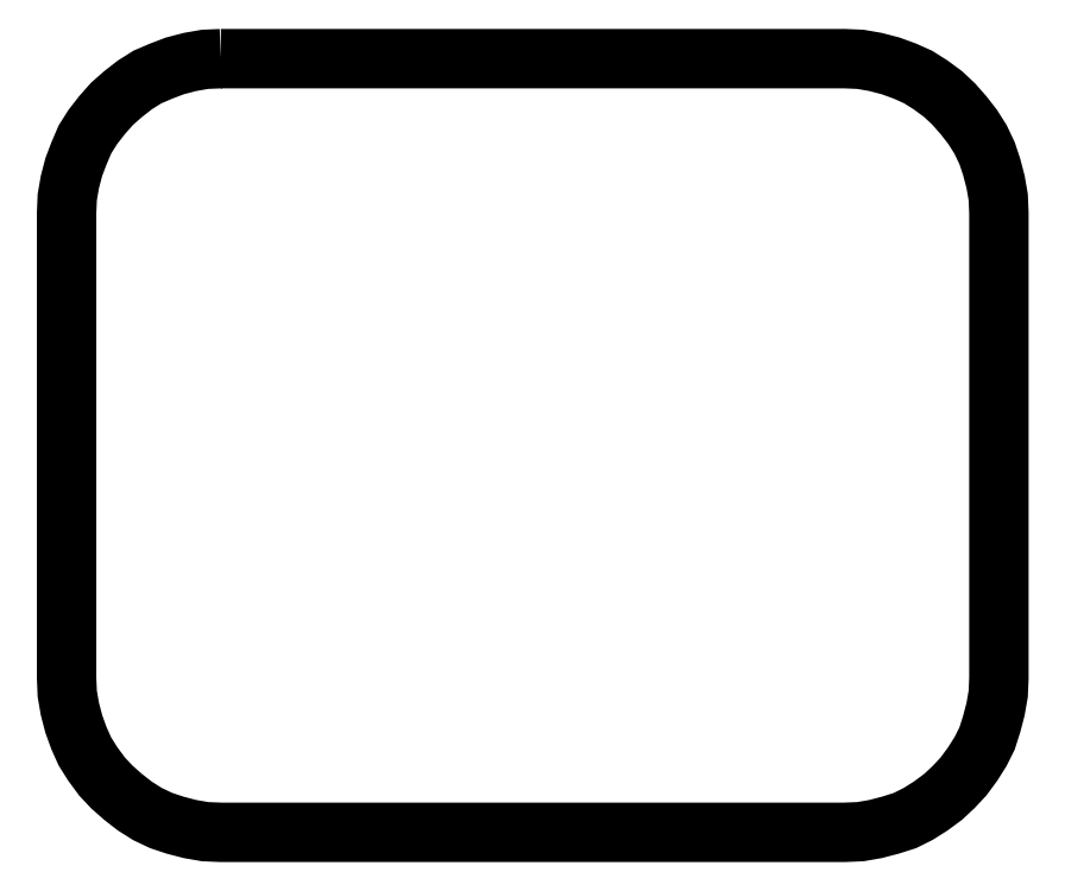
<metadata>
{"format":"dxf","ext":"dxf","renderer":"ezdxf+matplotlib","layout":"modelspace","background":"white","min_lineweight":24,"dpi":150}
</metadata>
<code>
0
SECTION
2
ENTITIES
0
POLYLINE
8
FOREGROUND
66
     1
40
0
41
0
70
     1
0
VERTEX
8
FOREGROUND
10
0.4417
20
2.023
0
VERTEX
8
FOREGROUND
10
2.025
20
2.023
0
VERTEX
8
FOREGROUND
10
2.065
20
2.022
0
VERTEX
8
FOREGROUND
10
2.103
20
2.015
0
VERTEX
8
FOREGROUND
10
2.142
20
2.005
0
VERTEX
8
FOREGROUND
10
2.178
20
1.992
0
VERTEX
8
FOREGROUND
10
2.212
20
1.977
0
VERTEX
8
FOREGROUND
10
2.243
20
1.957
0
VERTEX
8
FOREGROUND
10
2.275
20
1.933
0
VERTEX
8
FOREGROUND
10
2.302
20
1.908
0
VERTEX
8
FOREGROUND
10
2.327
20
1.88
0
VERTEX
8
FOREGROUND
10
2.35
20
1.85
0
VERTEX
8
FOREGROUND
10
2.37
20
1.818
0
VERTEX
8
FOREGROUND
10
2.387
20
1.783
0
VERTEX
8
FOREGROUND
10
2.398
20
1.748
0
VERTEX
8
FOREGROUND
10
2.408
20
1.71
0
VERTEX
8
FOREGROUND
10
2.415
20
1.672
0
VERTEX
8
FOREGROUND
10
2.417
20
1.632
0
VERTEX
8
FOREGROUND
10
2.417
20
0.45
0
VERTEX
8
FOREGROUND
10
2.415
20
0.41
0
VERTEX
8
FOREGROUND
10
2.408
20
0.3717
0
VERTEX
8
FOREGROUND
10
2.398
20
0.3333
0
VERTEX
8
FOREGROUND
10
2.387
20
0.2967
0
VERTEX
8
FOREGROUND
10
2.37
20
0.2633
0
VERTEX
8
FOREGROUND
10
2.35
20
0.2317
0
VERTEX
8
FOREGROUND
10
2.327
20
0.2
0
VERTEX
8
FOREGROUND
10
2.302
20
0.1733
0
VERTEX
8
FOREGROUND
10
2.275
20
0.1483
0
VERTEX
8
FOREGROUND
10
2.243
20
0.125
0
VERTEX
8
FOREGROUND
10
2.212
20
0.105
0
VERTEX
8
FOREGROUND
10
2.178
20
0.08833
0
VERTEX
8
FOREGROUND
10
2.142
20
0.07667
0
VERTEX
8
FOREGROUND
10
2.103
20
0.06667
0
VERTEX
8
FOREGROUND
10
2.065
20
0.06
0
VERTEX
8
FOREGROUND
10
2.025
20
0.05833
0
VERTEX
8
FOREGROUND
10
0.4417
20
0.05833
0
VERTEX
8
FOREGROUND
10
0.4017
20
0.06
0
VERTEX
8
FOREGROUND
10
0.3633
20
0.06667
0
VERTEX
8
FOREGROUND
10
0.325
20
0.07667
0
VERTEX
8
FOREGROUND
10
0.29
20
0.08833
0
VERTEX
8
FOREGROUND
10
0.255
20
0.105
0
VERTEX
8
FOREGROUND
10
0.2233
20
0.125
0
VERTEX
8
FOREGROUND
10
0.1933
20
0.1483
0
VERTEX
8
FOREGROUND
10
0.165
20
0.1733
0
VERTEX
8
FOREGROUND
10
0.14
20
0.2
0
VERTEX
8
FOREGROUND
10
0.1167
20
0.2317
0
VERTEX
8
FOREGROUND
10
0.09667
20
0.2633
0
VERTEX
8
FOREGROUND
10
0.08167
20
0.2967
0
VERTEX
8
FOREGROUND
10
0.06833
20
0.3333
0
VERTEX
8
FOREGROUND
10
0.05833
20
0.3717
0
VERTEX
8
FOREGROUND
10
0.05167
20
0.41
0
VERTEX
8
FOREGROUND
10
0.05
20
0.45
0
VERTEX
8
FOREGROUND
10
0.05
20
1.632
0
VERTEX
8
FOREGROUND
10
0.05167
20
1.672
0
VERTEX
8
FOREGROUND
10
0.05833
20
1.71
0
VERTEX
8
FOREGROUND
10
0.06833
20
1.748
0
VERTEX
8
FOREGROUND
10
0.08167
20
1.783
0
VERTEX
8
FOREGROUND
10
0.09667
20
1.818
0
VERTEX
8
FOREGROUND
10
0.1167
20
1.85
0
VERTEX
8
FOREGROUND
10
0.14
20
1.88
0
VERTEX
8
FOREGROUND
10
0.165
20
1.908
0
VERTEX
8
FOREGROUND
10
0.1933
20
1.933
0
VERTEX
8
FOREGROUND
10
0.2233
20
1.957
0
VERTEX
8
FOREGROUND
10
0.255
20
1.977
0
VERTEX
8
FOREGROUND
10
0.29
20
1.992
0
VERTEX
8
FOREGROUND
10
0.325
20
2.005
0
VERTEX
8
FOREGROUND
10
0.3633
20
2.015
0
VERTEX
8
FOREGROUND
10
0.4017
20
2.022
0
SEQEND
8
0
0
POLYLINE
8
FOREGROUND
66
     1
40
0.01
41
0.01
70
     1
0
VERTEX
8
FOREGROUND
10
0.4417
20
2.023
0
VERTEX
8
FOREGROUND
10
2.025
20
2.023
0
VERTEX
8
FOREGROUND
10
2.065
20
2.022
0
VERTEX
8
FOREGROUND
10
2.103
20
2.015
0
VERTEX
8
FOREGROUND
10
2.142
20
2.005
0
VERTEX
8
FOREGROUND
10
2.178
20
1.992
0
VERTEX
8
FOREGROUND
10
2.212
20
1.977
0
VERTEX
8
FOREGROUND
10
2.243
20
1.957
0
VERTEX
8
FOREGROUND
10
2.275
20
1.933
0
VERTEX
8
FOREGROUND
10
2.302
20
1.908
0
VERTEX
8
FOREGROUND
10
2.327
20
1.88
0
VERTEX
8
FOREGROUND
10
2.35
20
1.85
0
VERTEX
8
FOREGROUND
10
2.37
20
1.818
0
VERTEX
8
FOREGROUND
10
2.387
20
1.783
0
VERTEX
8
FOREGROUND
10
2.398
20
1.748
0
VERTEX
8
FOREGROUND
10
2.408
20
1.71
0
VERTEX
8
FOREGROUND
10
2.415
20
1.672
0
VERTEX
8
FOREGROUND
10
2.417
20
1.632
0
VERTEX
8
FOREGROUND
10
2.417
20
0.45
0
VERTEX
8
FOREGROUND
10
2.415
20
0.41
0
VERTEX
8
FOREGROUND
10
2.408
20
0.3717
0
VERTEX
8
FOREGROUND
10
2.398
20
0.3333
0
VERTEX
8
FOREGROUND
10
2.387
20
0.2967
0
VERTEX
8
FOREGROUND
10
2.37
20
0.2633
0
VERTEX
8
FOREGROUND
10
2.35
20
0.2317
0
VERTEX
8
FOREGROUND
10
2.327
20
0.2
0
VERTEX
8
FOREGROUND
10
2.302
20
0.1733
0
VERTEX
8
FOREGROUND
10
2.275
20
0.1483
0
VERTEX
8
FOREGROUND
10
2.243
20
0.125
0
VERTEX
8
FOREGROUND
10
2.212
20
0.105
0
VERTEX
8
FOREGROUND
10
2.178
20
0.08833
0
VERTEX
8
FOREGROUND
10
2.142
20
0.07667
0
VERTEX
8
FOREGROUND
10
2.103
20
0.06667
0
VERTEX
8
FOREGROUND
10
2.065
20
0.06
0
VERTEX
8
FOREGROUND
10
2.025
20
0.05833
0
VERTEX
8
FOREGROUND
10
0.4417
20
0.05833
0
VERTEX
8
FOREGROUND
10
0.4017
20
0.06
0
VERTEX
8
FOREGROUND
10
0.3633
20
0.06667
0
VERTEX
8
FOREGROUND
10
0.325
20
0.07667
0
VERTEX
8
FOREGROUND
10
0.29
20
0.08833
0
VERTEX
8
FOREGROUND
10
0.255
20
0.105
0
VERTEX
8
FOREGROUND
10
0.2233
20
0.125
0
VERTEX
8
FOREGROUND
10
0.1933
20
0.1483
0
VERTEX
8
FOREGROUND
10
0.165
20
0.1733
0
VERTEX
8
FOREGROUND
10
0.14
20
0.2
0
VERTEX
8
FOREGROUND
10
0.1167
20
0.2317
0
VERTEX
8
FOREGROUND
10
0.09667
20
0.2633
0
VERTEX
8
FOREGROUND
10
0.08167
20
0.2967
0
VERTEX
8
FOREGROUND
10
0.06833
20
0.3333
0
VERTEX
8
FOREGROUND
10
0.05833
20
0.3717
0
VERTEX
8
FOREGROUND
10
0.05167
20
0.41
0
VERTEX
8
FOREGROUND
10
0.05
20
0.45
0
VERTEX
8
FOREGROUND
10
0.05
20
1.632
0
VERTEX
8
FOREGROUND
10
0.05167
20
1.672
0
VERTEX
8
FOREGROUND
10
0.05833
20
1.71
0
VERTEX
8
FOREGROUND
10
0.06833
20
1.748
0
VERTEX
8
FOREGROUND
10
0.08167
20
1.783
0
VERTEX
8
FOREGROUND
10
0.09667
20
1.818
0
VERTEX
8
FOREGROUND
10
0.1167
20
1.85
0
VERTEX
8
FOREGROUND
10
0.14
20
1.88
0
VERTEX
8
FOREGROUND
10
0.165
20
1.908
0
VERTEX
8
FOREGROUND
10
0.1933
20
1.933
0
VERTEX
8
FOREGROUND
10
0.2233
20
1.957
0
VERTEX
8
FOREGROUND
10
0.255
20
1.977
0
VERTEX
8
FOREGROUND
10
0.29
20
1.992
0
VERTEX
8
FOREGROUND
10
0.325
20
2.005
0
VERTEX
8
FOREGROUND
10
0.3633
20
2.015
0
VERTEX
8
FOREGROUND
10
0.4017
20
2.022
0
SEQEND
8
0
0
ENDSEC
0
EOF

</code>
